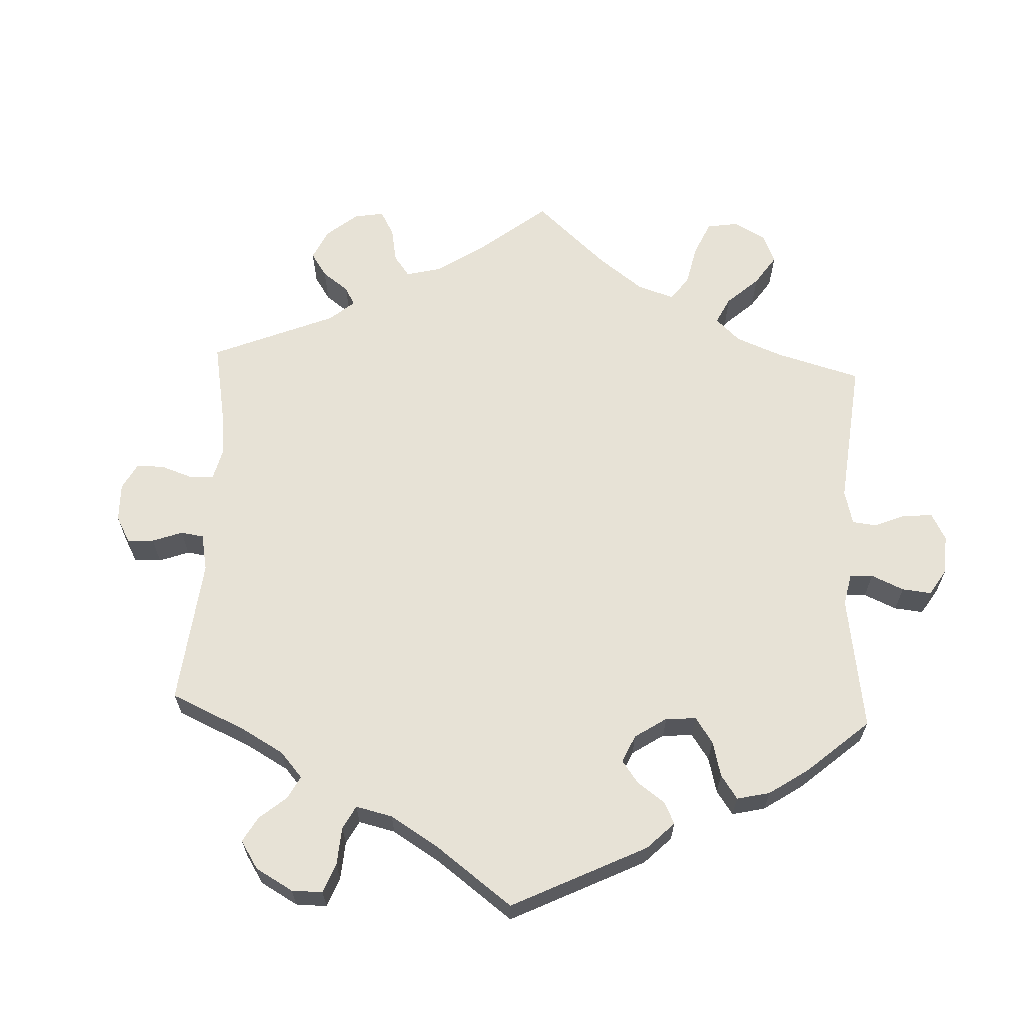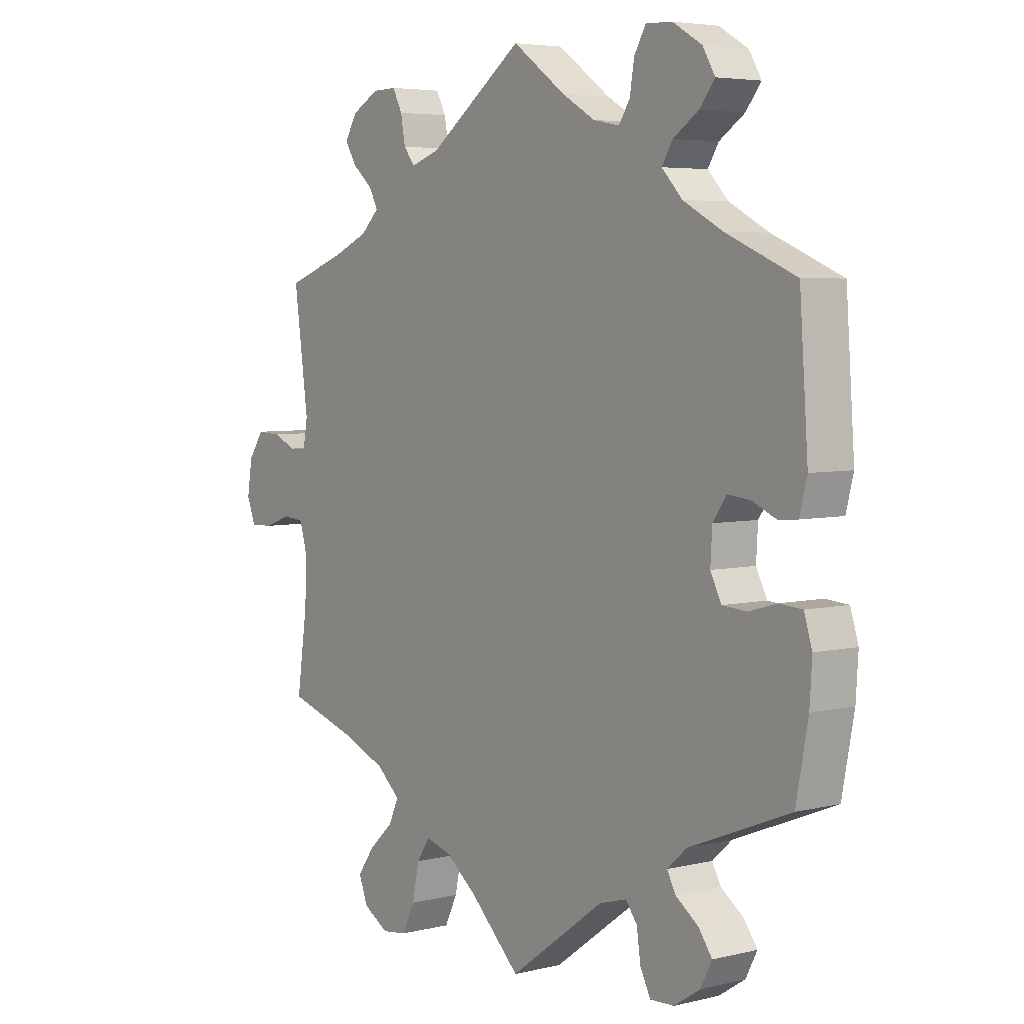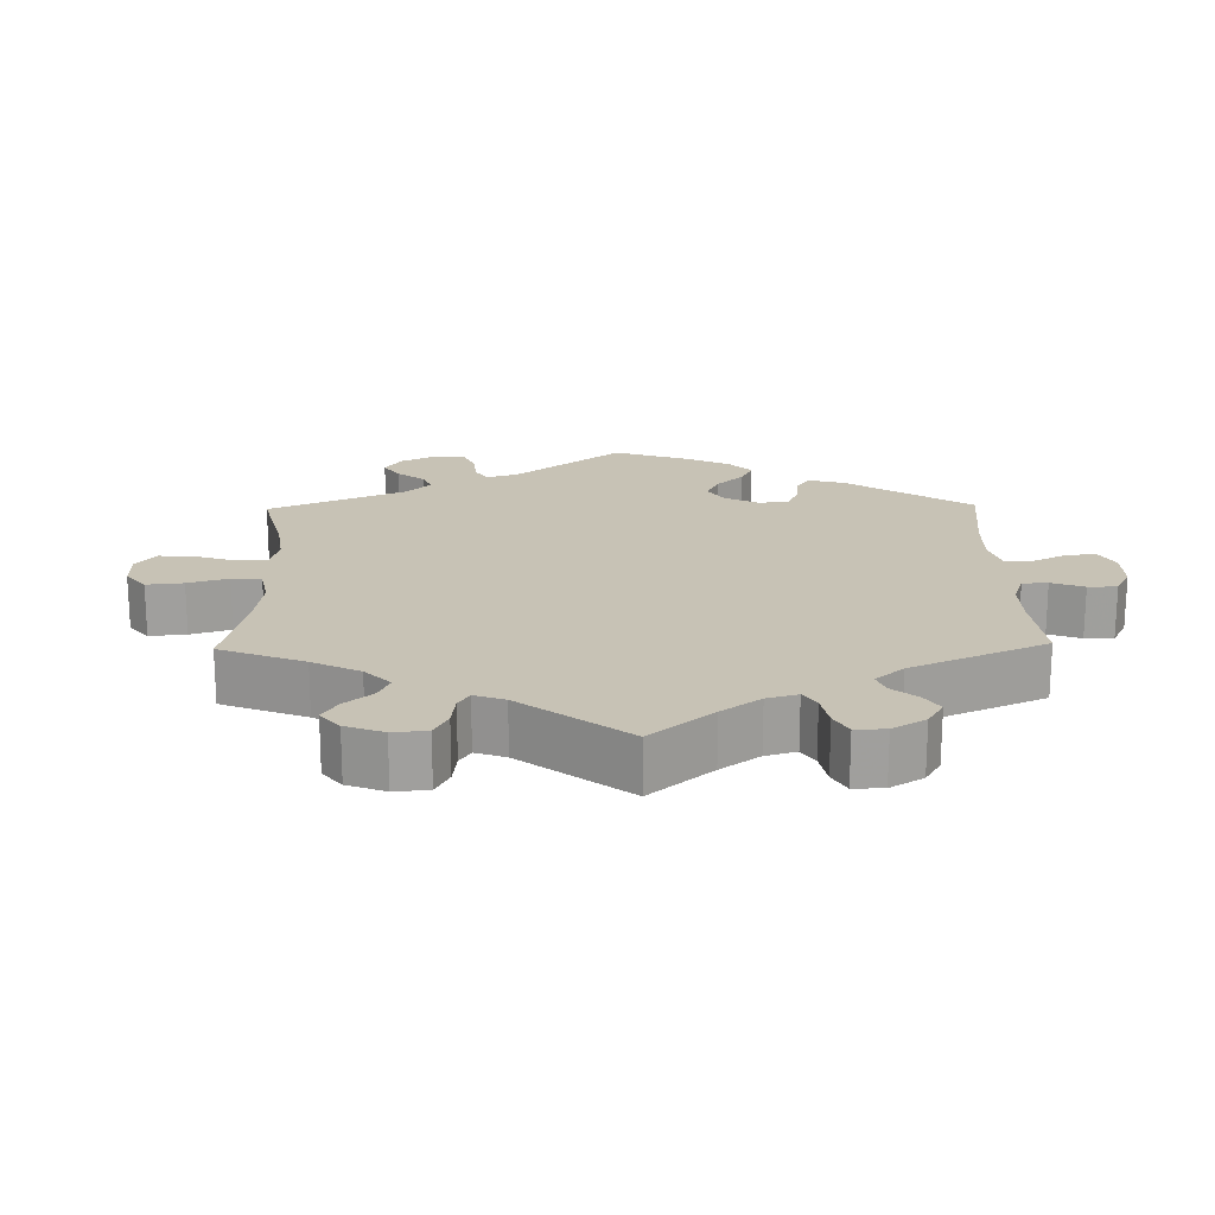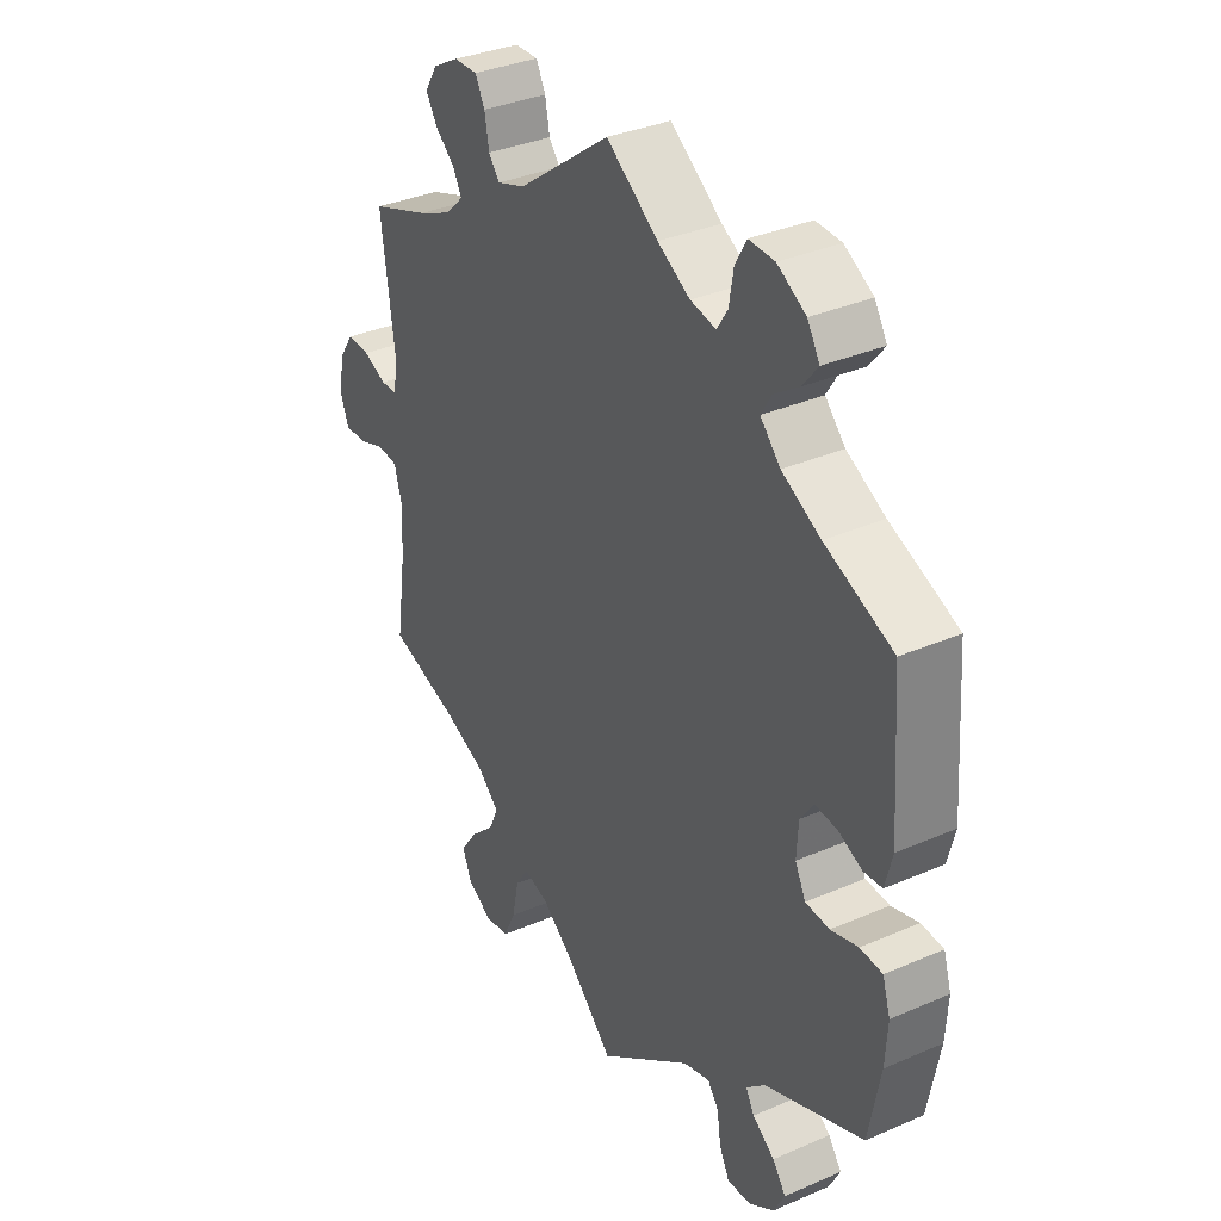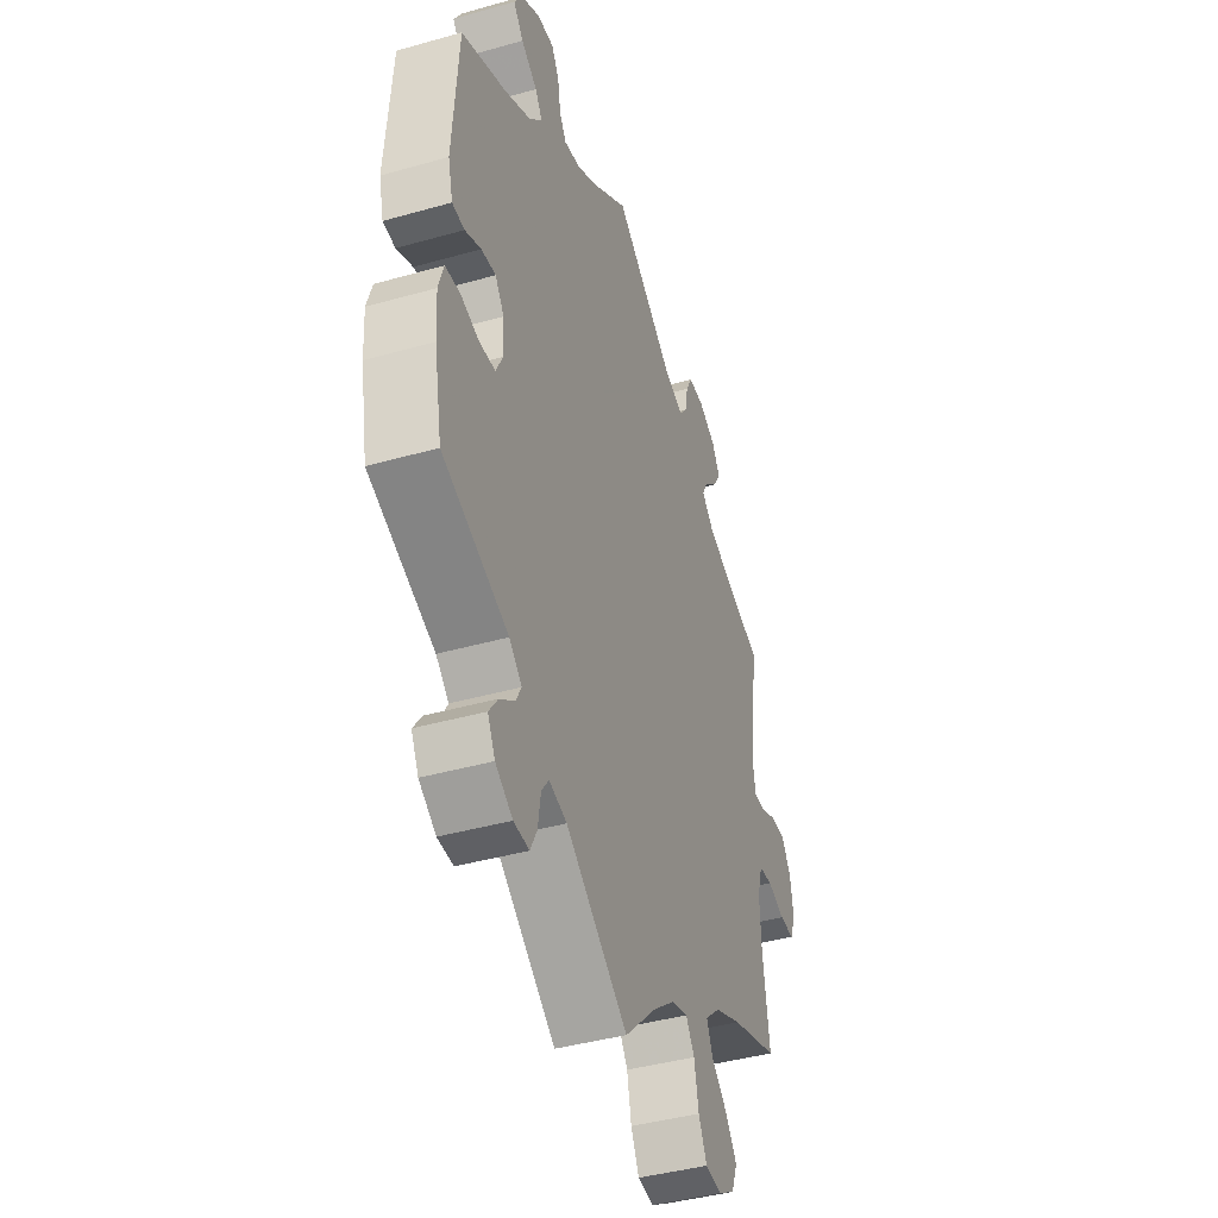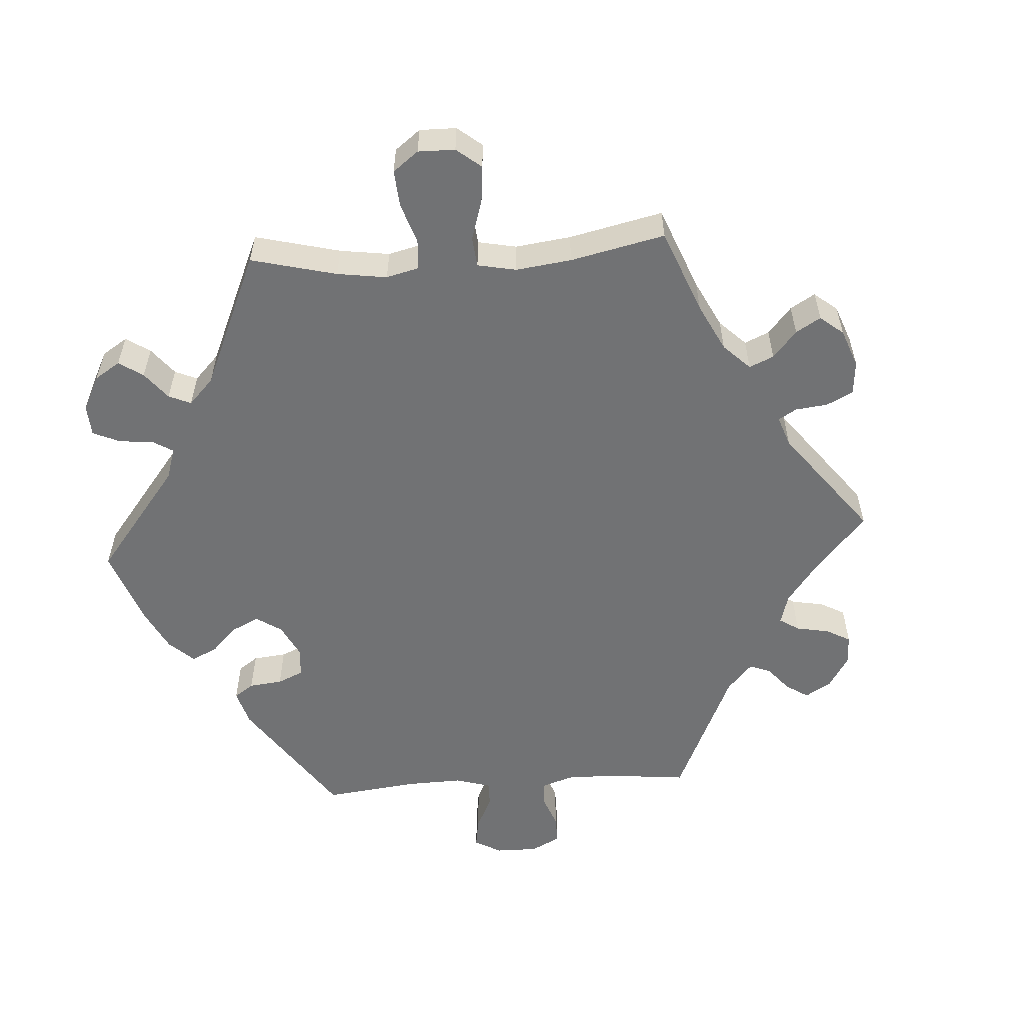
<metadata>
{"format":"obj","ext":"obj","renderer":"f3d","projection":"perspective","resolution":1024,"background":"white","views":[{"elev":63.6,"azim":62.5,"up":"+Y"},{"elev":4.9,"azim":52.6,"up":"+Z"},{"elev":19.0,"azim":-61.2,"up":"+Y"},{"elev":34.4,"azim":59.7,"up":"+Z"},{"elev":-41.6,"azim":108.9,"up":"+Z"},{"elev":-55.4,"azim":-146.2,"up":"+Y"}]}
</metadata>
<code>
v 0.323 0.07 -0.36
v 0.289 0.07 -0.391
v 0.304 0.07 -0.419
v 0.344 0.07 -0.448
v 0.368 0.07 -0.481
v 0.348 0.07 -0.52
v 0.302 0.07 -0.55
v 0.26 0.07 -0.552
v 0.242 0.07 -0.516
v 0.235 0.07 -0.468
v 0.215 0.07 -0.441
v 0.167 0.07 -0.455
v 0 0.07 -0.578
v -0.088 0.07 -0.493
v -0.143 0.07 -0.45
v -0.188 0.07 -0.437
v -0.211 0.07 -0.472
v -0.223 0.07 -0.53
v -0.245 0.07 -0.576
v -0.289 0.07 -0.582
v -0.333 0.07 -0.556
v -0.349 0.07 -0.515
v -0.319 0.07 -0.473
v -0.276 0.07 -0.433
v -0.259 0.07 -0.395
v -0.3 0.07 -0.359
v -0.372 0.07 -0.329
v -0.5 0.07 -0.289
v -0.482 0.07 -0.164
v -0.478 0.07 -0.09
v -0.492 0.07 -0.041
v -0.529 0.07 -0.037
v -0.576 0.07 -0.054
v -0.616 0.07 -0.055
v -0.631 0.07 -0.016
v -0.622 0.07 0.04
v -0.595 0.07 0.079
v -0.554 0.07 0.077
v -0.512 0.07 0.059
v -0.483 0.07 0.06
v -0.475 0.07 0.104
v -0.5 0.07 0.289
v -0.394 0.07 0.327
v -0.333 0.07 0.354
v -0.301 0.07 0.385
v -0.316 0.07 0.414
v -0.352 0.07 0.445
v -0.372 0.07 0.478
v -0.35 0.07 0.514
v -0.303 0.07 0.54
v -0.261 0.07 0.541
v -0.244 0.07 0.508
v -0.236 0.07 0.464
v -0.216 0.07 0.439
v -0.166 0.07 0.456
v 0 0.07 0.578
v 0.093 0.07 0.511
v 0.151 0.07 0.477
v 0.197 0.07 0.468
v 0.216 0.07 0.498
v 0.224 0.07 0.546
v 0.244 0.07 0.581
v 0.29 0.07 0.579
v 0.341 0.07 0.549
v 0.363 0.07 0.512
v 0.336 0.07 0.478
v 0.292 0.07 0.448
v 0.273 0.07 0.417
v 0.309 0.07 0.379
v 0.378 0.07 0.342
v 0.5 0.07 0.29
v 0.515 0.07 0.082
v 0.502 0.07 0.031
v 0.469 0.07 0.028
v 0.426 0.07 0.047
v 0.387 0.07 0.051
v 0.363 0.07 0.017
v 0.36 0.07 -0.036
v 0.379 0.07 -0.074
v 0.422 0.07 -0.077
v 0.471 0.07 -0.063
v 0.511 0.07 -0.066
v 0.525 0.07 -0.111
v 0.521 0.07 -0.177
v 0.5 0.07 -0.289
v 0.323 0 -0.36
v 0.289 0 -0.391
v 0.304 0 -0.419
v 0.344 0 -0.448
v 0.368 0 -0.481
v 0.348 0 -0.52
v 0.302 0 -0.55
v 0.26 0 -0.552
v 0.242 0 -0.516
v 0.235 0 -0.468
v 0.215 0 -0.441
v 0.167 0 -0.455
v 0 0 -0.578
v -0.088 0 -0.493
v -0.143 0 -0.45
v -0.188 0 -0.437
v -0.211 0 -0.472
v -0.223 0 -0.53
v -0.245 0 -0.576
v -0.289 0 -0.582
v -0.333 0 -0.556
v -0.349 0 -0.515
v -0.319 0 -0.473
v -0.276 0 -0.433
v -0.259 0 -0.395
v -0.3 0 -0.359
v -0.372 0 -0.329
v -0.5 0 -0.289
v -0.482 0 -0.164
v -0.478 0 -0.09
v -0.492 0 -0.041
v -0.529 0 -0.037
v -0.576 0 -0.054
v -0.616 0 -0.055
v -0.631 0 -0.016
v -0.622 0 0.04
v -0.595 0 0.079
v -0.554 0 0.077
v -0.512 0 0.059
v -0.483 0 0.06
v -0.475 0 0.104
v -0.5 0 0.289
v -0.394 0 0.327
v -0.333 0 0.354
v -0.301 0 0.385
v -0.316 0 0.414
v -0.352 0 0.445
v -0.372 0 0.478
v -0.35 0 0.514
v -0.303 0 0.54
v -0.261 0 0.541
v -0.244 0 0.508
v -0.236 0 0.464
v -0.216 0 0.439
v -0.166 0 0.456
v 0 0 0.578
v 0.093 0 0.511
v 0.151 0 0.477
v 0.197 0 0.468
v 0.216 0 0.498
v 0.224 0 0.546
v 0.244 0 0.581
v 0.29 0 0.579
v 0.341 0 0.549
v 0.363 0 0.512
v 0.336 0 0.478
v 0.292 0 0.448
v 0.273 0 0.417
v 0.309 0 0.379
v 0.378 0 0.342
v 0.5 0 0.29
v 0.515 0 0.082
v 0.502 0 0.031
v 0.469 0 0.028
v 0.426 0 0.047
v 0.387 0 0.051
v 0.363 0 0.017
v 0.36 0 -0.036
v 0.379 0 -0.074
v 0.422 0 -0.077
v 0.471 0 -0.063
v 0.511 0 -0.066
v 0.525 0 -0.111
v 0.521 0 -0.177
v 0.5 0 -0.289
f 84 85 1
f 83 84 1 2
f 80 81 82 83
f 79 80 83 2
f 78 79 2
f 77 78 2
f 72 73 74 75
f 70 71 72 75
f 69 70 75 76
f 68 69 76 77
f 64 65 66 67
f 64 67 68
f 63 64 68
f 60 61 62 63
f 59 60 63 68
f 58 59 68 77
f 55 56 57
f 54 55 57 58
f 50 51 52 53
f 50 53 54
f 49 50 54
f 46 47 48 49
f 45 46 49 54
f 44 45 54 58
f 41 42 43
f 40 41 43 44
f 36 37 38 39
f 36 39 40
f 35 36 40
f 32 33 34 35
f 31 32 35 40
f 30 31 40 44
f 27 28 29
f 26 27 29 30
f 25 26 30 44
f 21 22 23 24
f 19 20 21 24
f 17 18 19 24
f 16 17 24 25
f 15 16 25 44
f 12 13 14
f 11 12 14 15
f 7 8 9 10
f 7 10 11
f 6 7 11
f 3 4 5 6
f 2 3 6 11
f 15 44 58 77
f 2 11 15 77
f 86 170 169
f 87 86 169 168
f 168 167 166 165
f 87 168 165 164
f 87 164 163
f 87 163 162
f 160 159 158 157
f 160 157 156 155
f 161 160 155 154
f 162 161 154 153
f 152 151 150 149
f 153 152 149
f 153 149 148
f 148 147 146 145
f 153 148 145 144
f 162 153 144 143
f 142 141 140
f 143 142 140 139
f 138 137 136 135
f 139 138 135
f 139 135 134
f 134 133 132 131
f 139 134 131 130
f 143 139 130 129
f 128 127 126
f 129 128 126 125
f 124 123 122 121
f 125 124 121
f 125 121 120
f 120 119 118 117
f 125 120 117 116
f 129 125 116 115
f 114 113 112
f 115 114 112 111
f 129 115 111 110
f 109 108 107 106
f 109 106 105 104
f 109 104 103 102
f 110 109 102 101
f 129 110 101 100
f 99 98 97
f 100 99 97 96
f 95 94 93 92
f 96 95 92
f 96 92 91
f 91 90 89 88
f 96 91 88 87
f 162 143 129 100
f 162 100 96 87
f 1 86 87 2
f 2 87 88 3
f 3 88 89 4
f 4 89 90 5
f 5 90 91 6
f 6 91 92 7
f 7 92 93 8
f 8 93 94 9
f 9 94 95 10
f 10 95 96 11
f 11 96 97 12
f 12 97 98 13
f 13 98 99 14
f 14 99 100 15
f 15 100 101 16
f 16 101 102 17
f 17 102 103 18
f 18 103 104 19
f 19 104 105 20
f 20 105 106 21
f 21 106 107 22
f 22 107 108 23
f 23 108 109 24
f 24 109 110 25
f 25 110 111 26
f 26 111 112 27
f 27 112 113 28
f 28 113 114 29
f 29 114 115 30
f 30 115 116 31
f 31 116 117 32
f 32 117 118 33
f 33 118 119 34
f 34 119 120 35
f 35 120 121 36
f 36 121 122 37
f 37 122 123 38
f 38 123 124 39
f 39 124 125 40
f 40 125 126 41
f 41 126 127 42
f 42 127 128 43
f 43 128 129 44
f 44 129 130 45
f 45 130 131 46
f 46 131 132 47
f 47 132 133 48
f 48 133 134 49
f 49 134 135 50
f 50 135 136 51
f 51 136 137 52
f 52 137 138 53
f 53 138 139 54
f 54 139 140 55
f 55 140 141 56
f 56 141 142 57
f 57 142 143 58
f 58 143 144 59
f 59 144 145 60
f 60 145 146 61
f 61 146 147 62
f 62 147 148 63
f 63 148 149 64
f 64 149 150 65
f 65 150 151 66
f 66 151 152 67
f 67 152 153 68
f 68 153 154 69
f 69 154 155 70
f 70 155 156 71
f 71 156 157 72
f 72 157 158 73
f 73 158 159 74
f 74 159 160 75
f 75 160 161 76
f 76 161 162 77
f 77 162 163 78
f 78 163 164 79
f 79 164 165 80
f 80 165 166 81
f 81 166 167 82
f 82 167 168 83
f 83 168 169 84
f 84 169 170 85
f 85 170 86 1

</code>
